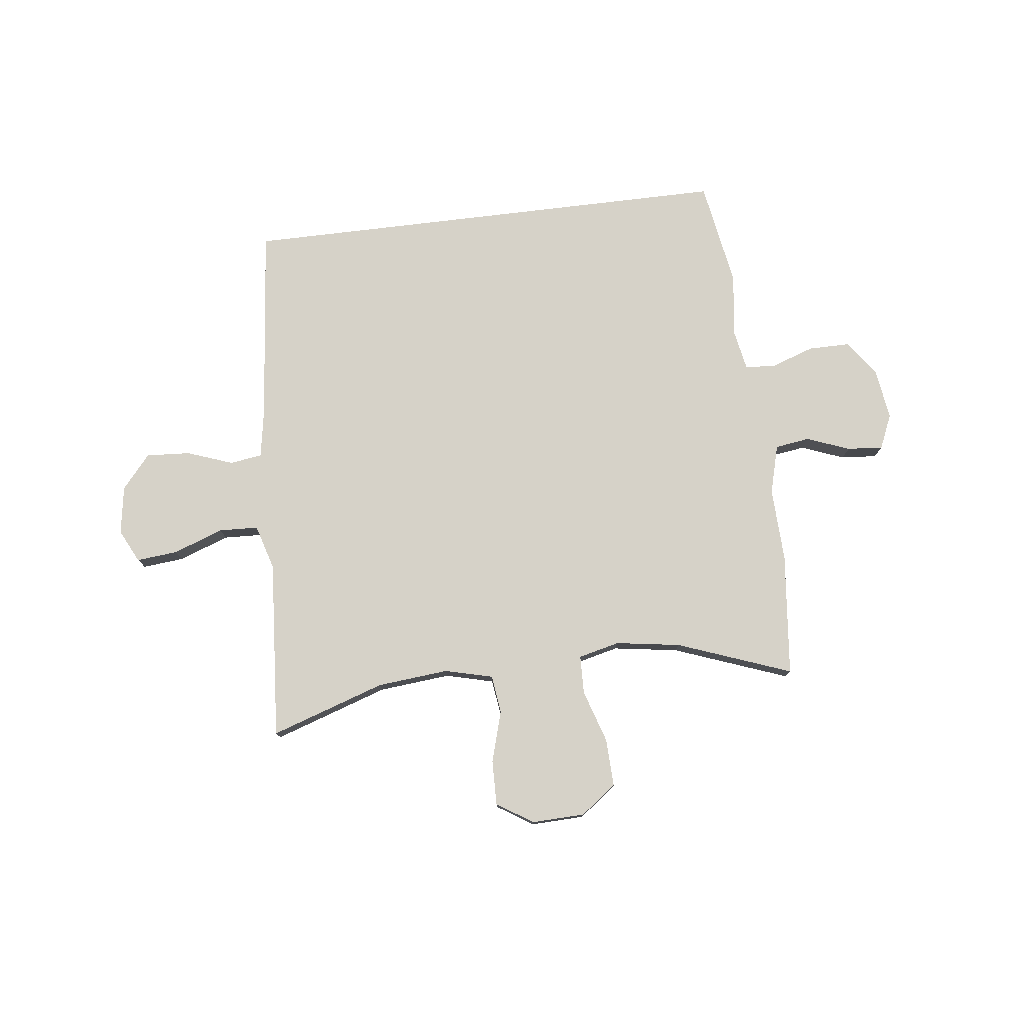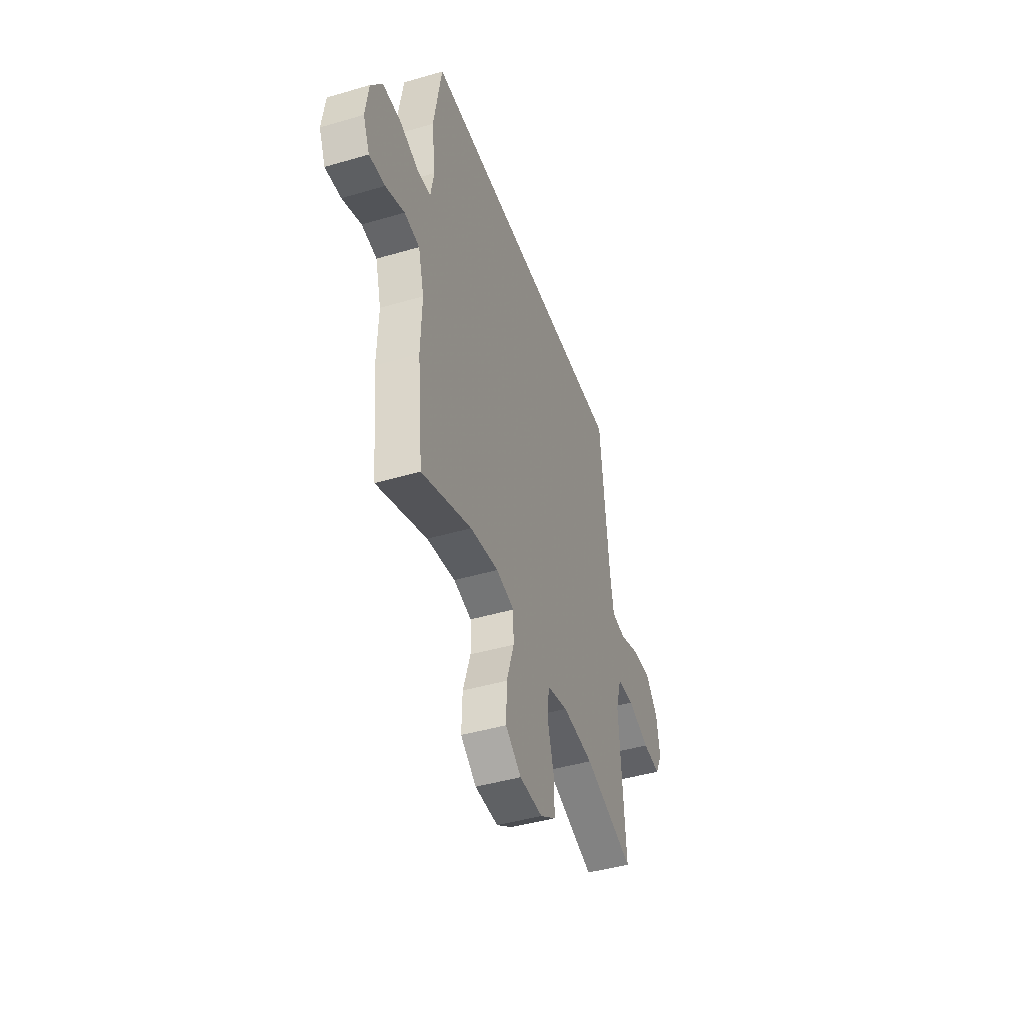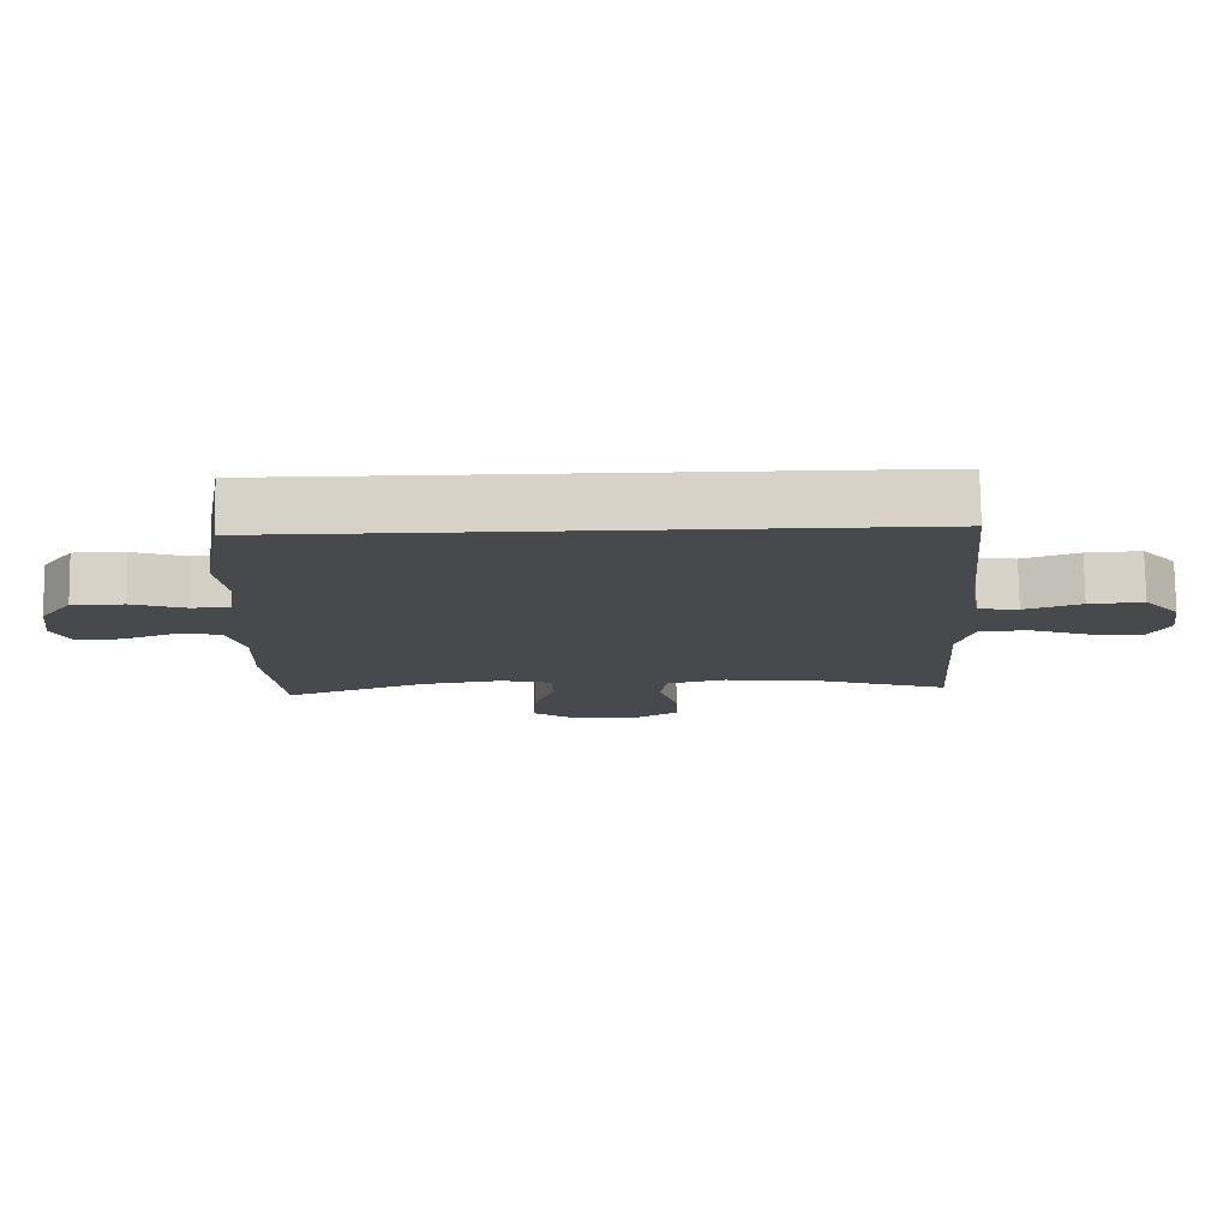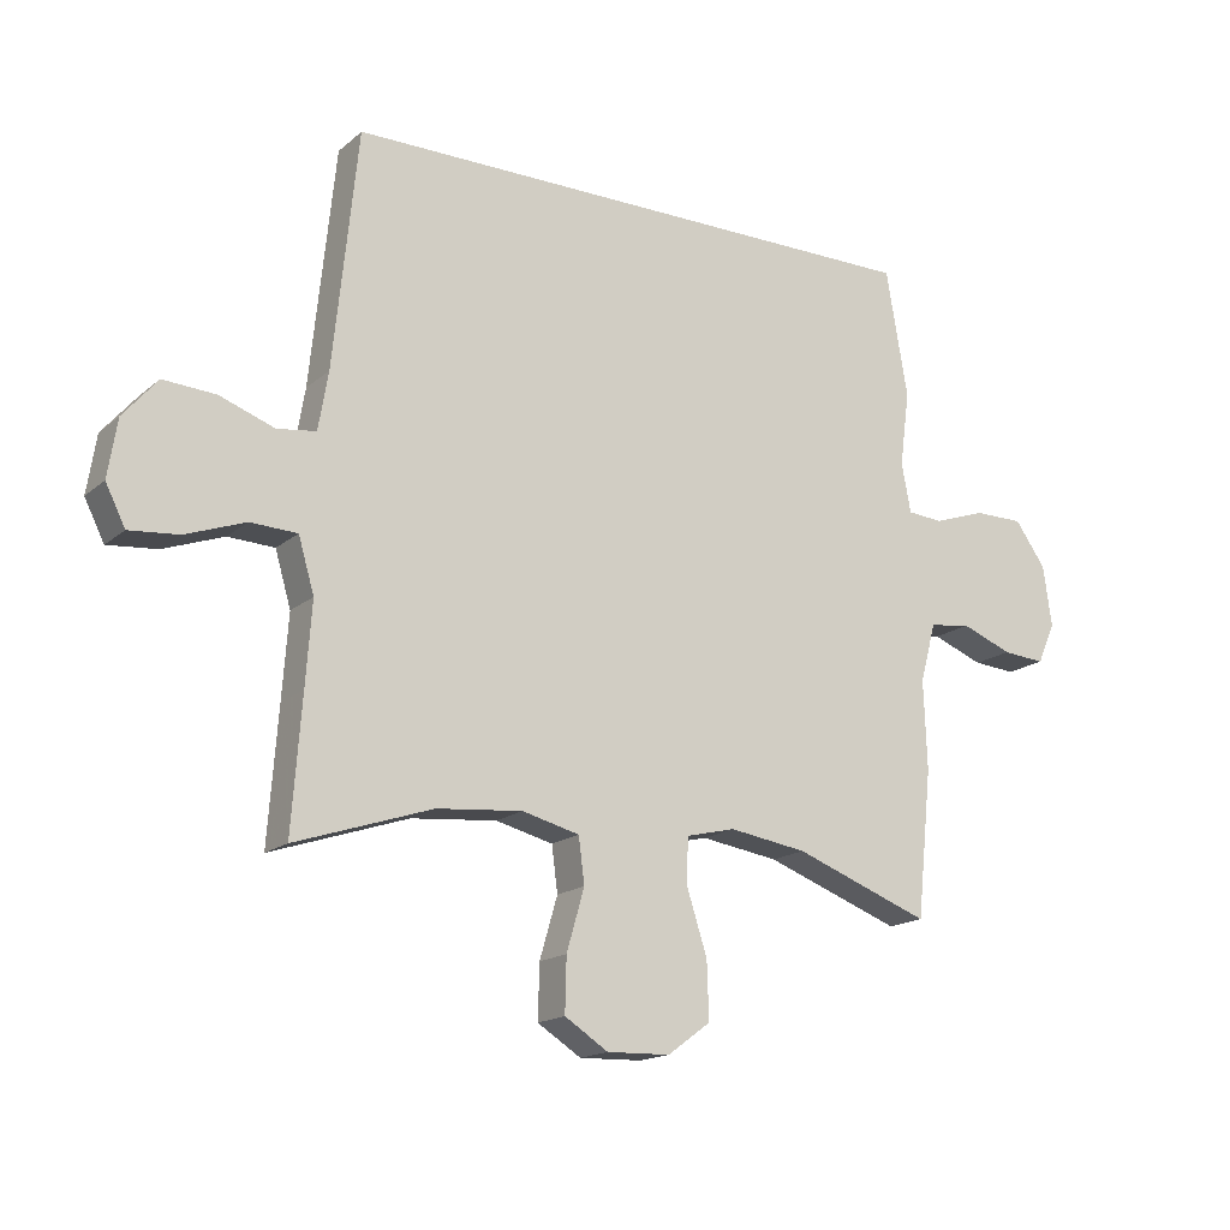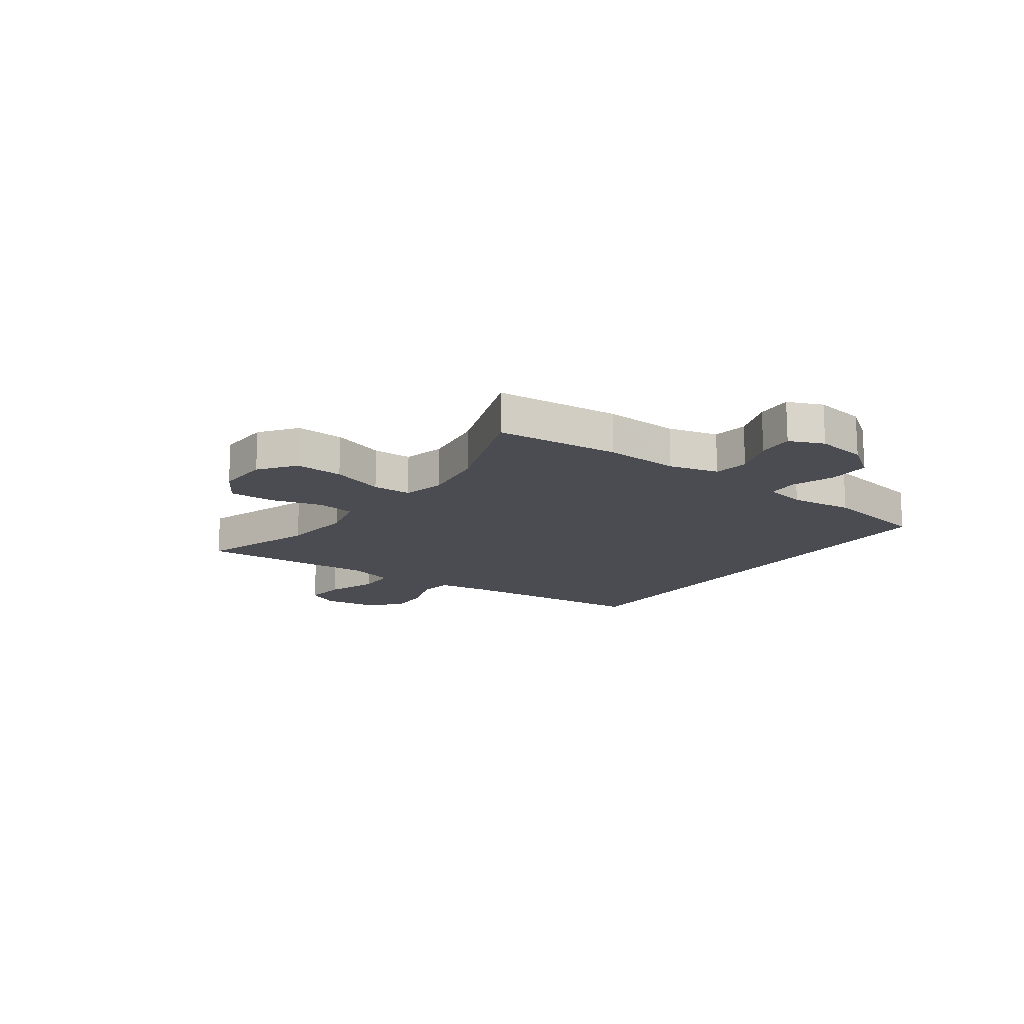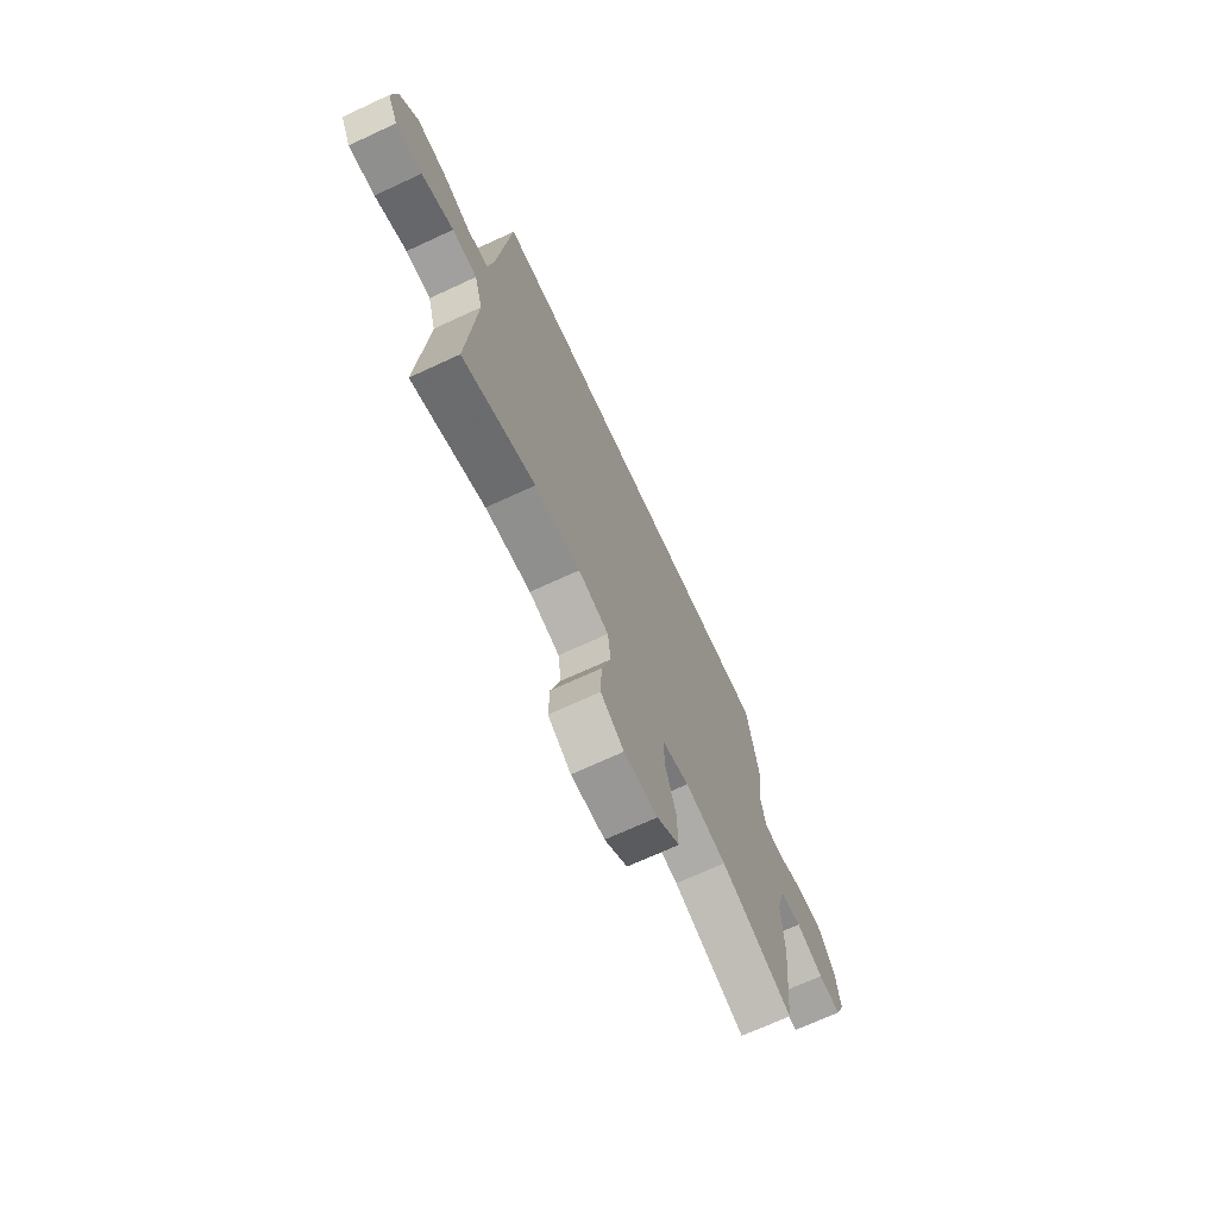
<metadata>
{"format":"obj","ext":"obj","renderer":"f3d","projection":"perspective","resolution":1024,"background":"white","views":[{"elev":77.5,"azim":173.1,"up":"+Y"},{"elev":-44.1,"azim":-71.0,"up":"+Z"},{"elev":77.5,"azim":-0.7,"up":"+Z"},{"elev":-16.6,"azim":148.0,"up":"+Z"},{"elev":-15.4,"azim":-126.2,"up":"+Y"},{"elev":-69.8,"azim":114.9,"up":"+Z"}]}
</metadata>
<code>
v 0.5 0.07 -0.5
v 0.292 0.07 -0.431
v 0.162 0.07 -0.419
v 0.075 0.07 -0.441
v 0.066 0.07 -0.51
v 0.093 0.07 -0.603
v 0.095 0.07 -0.685
v 0.029 0.07 -0.727
v -0.067 0.07 -0.724
v -0.132 0.07 -0.676
v -0.129 0.07 -0.589
v -0.098 0.07 -0.493
v -0.1 0.07 -0.423
v -0.175 0.07 -0.405
v -0.293 0.07 -0.423
v -0.5 0.07 -0.5
v -0.523 0.07 -0.277
v -0.518 0.07 -0.142
v -0.542 0.07 -0.053
v -0.605 0.07 -0.044
v -0.683 0.07 -0.074
v -0.748 0.07 -0.079
v -0.775 0.07 -0.017
v -0.762 0.07 0.075
v -0.715 0.07 0.141
v -0.64 0.07 0.141
v -0.561 0.07 0.114
v -0.506 0.07 0.118
v -0.492 0.07 0.193
v -0.507 0.07 0.307
v -0.474 0.07 0.5
v 0.427 0.07 0.5
v 0.464 0.07 0.141
v 0.479 0.07 0.053
v 0.538 0.07 0.045
v 0.621 0.07 0.075
v 0.701 0.07 0.08
v 0.753 0.07 0.019
v 0.767 0.07 -0.069
v 0.737 0.07 -0.129
v 0.662 0.07 -0.122
v 0.571 0.07 -0.089
v 0.5 0.07 -0.092
v 0.476 0.07 -0.174
v 0.485 0.07 -0.299
v 0.5 0 -0.5
v 0.292 0 -0.431
v 0.162 0 -0.419
v 0.075 0 -0.441
v 0.066 0 -0.51
v 0.093 0 -0.603
v 0.095 0 -0.685
v 0.029 0 -0.727
v -0.067 0 -0.724
v -0.132 0 -0.676
v -0.129 0 -0.589
v -0.098 0 -0.493
v -0.1 0 -0.423
v -0.175 0 -0.405
v -0.293 0 -0.423
v -0.5 0 -0.5
v -0.523 0 -0.277
v -0.518 0 -0.142
v -0.542 0 -0.053
v -0.605 0 -0.044
v -0.683 0 -0.074
v -0.748 0 -0.079
v -0.775 0 -0.017
v -0.762 0 0.075
v -0.715 0 0.141
v -0.64 0 0.141
v -0.561 0 0.114
v -0.506 0 0.118
v -0.492 0 0.193
v -0.507 0 0.307
v -0.474 0 0.5
v 0.427 0 0.5
v 0.464 0 0.141
v 0.479 0 0.053
v 0.538 0 0.045
v 0.621 0 0.075
v 0.701 0 0.08
v 0.753 0 0.019
v 0.767 0 -0.069
v 0.737 0 -0.129
v 0.662 0 -0.122
v 0.571 0 -0.089
v 0.5 0 -0.092
v 0.476 0 -0.174
v 0.485 0 -0.299
f 40 41 42
f 39 40 42
f 38 39 42
f 37 38 42
f 36 37 42
f 35 36 42
f 34 35 42 43
f 33 34 43 44
f 32 33 44
f 31 32 44
f 30 31 44
f 29 30 44
f 25 26 27
f 24 25 27
f 23 24 27
f 22 23 27
f 21 22 27
f 20 21 27
f 19 20 27 28
f 18 19 28
f 18 28 29
f 17 18 29
f 16 17 29
f 15 16 29
f 10 11 12
f 9 10 12
f 8 9 12
f 7 8 12
f 6 7 12
f 5 6 12
f 4 5 12 13
f 3 4 13 14
f 45 1 2
f 45 2 3
f 29 44 45
f 15 29 45
f 14 15 45
f 3 14 45
f 87 86 85
f 87 85 84
f 87 84 83
f 87 83 82
f 87 82 81
f 87 81 80
f 88 87 80 79
f 89 88 79 78
f 89 78 77
f 89 77 76
f 89 76 75
f 89 75 74
f 72 71 70
f 72 70 69
f 72 69 68
f 72 68 67
f 72 67 66
f 72 66 65
f 73 72 65 64
f 73 64 63
f 74 73 63
f 74 63 62
f 74 62 61
f 74 61 60
f 57 56 55
f 57 55 54
f 57 54 53
f 57 53 52
f 57 52 51
f 57 51 50
f 58 57 50 49
f 59 58 49 48
f 47 46 90
f 48 47 90
f 90 89 74
f 90 74 60
f 90 60 59
f 90 59 48
f 1 46 47 2
f 2 47 48 3
f 3 48 49 4
f 4 49 50 5
f 5 50 51 6
f 6 51 52 7
f 7 52 53 8
f 8 53 54 9
f 9 54 55 10
f 10 55 56 11
f 11 56 57 12
f 12 57 58 13
f 13 58 59 14
f 14 59 60 15
f 15 60 61 16
f 16 61 62 17
f 17 62 63 18
f 18 63 64 19
f 19 64 65 20
f 20 65 66 21
f 21 66 67 22
f 22 67 68 23
f 23 68 69 24
f 24 69 70 25
f 25 70 71 26
f 26 71 72 27
f 27 72 73 28
f 28 73 74 29
f 29 74 75 30
f 30 75 76 31
f 31 76 77 32
f 32 77 78 33
f 33 78 79 34
f 34 79 80 35
f 35 80 81 36
f 36 81 82 37
f 37 82 83 38
f 38 83 84 39
f 39 84 85 40
f 40 85 86 41
f 41 86 87 42
f 42 87 88 43
f 43 88 89 44
f 44 89 90 45
f 45 90 46 1

</code>
